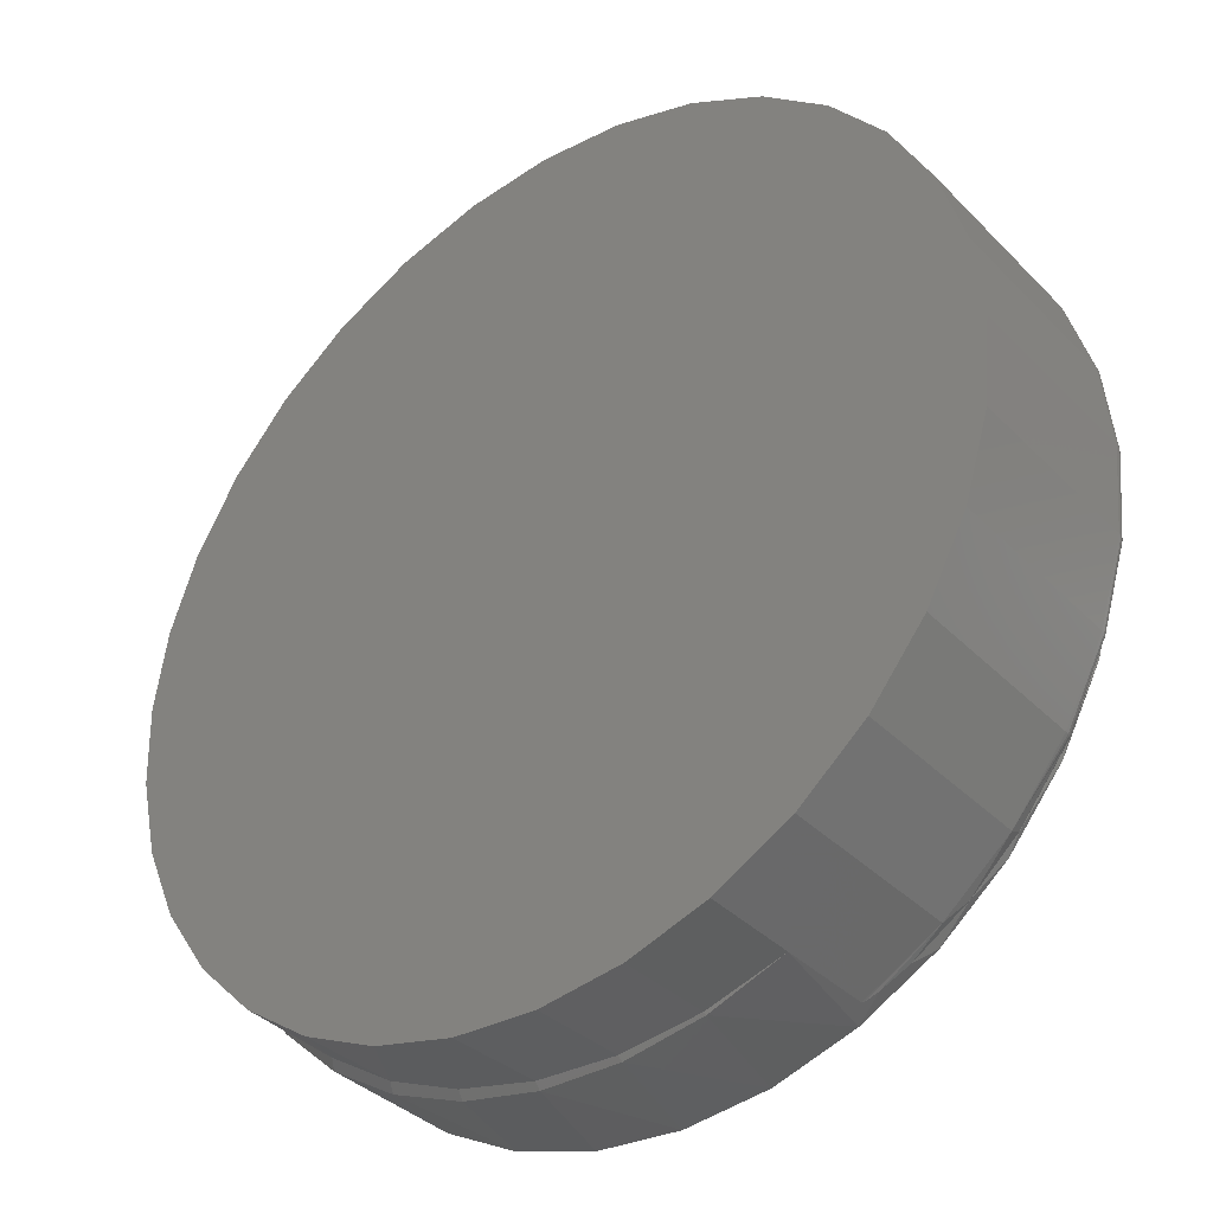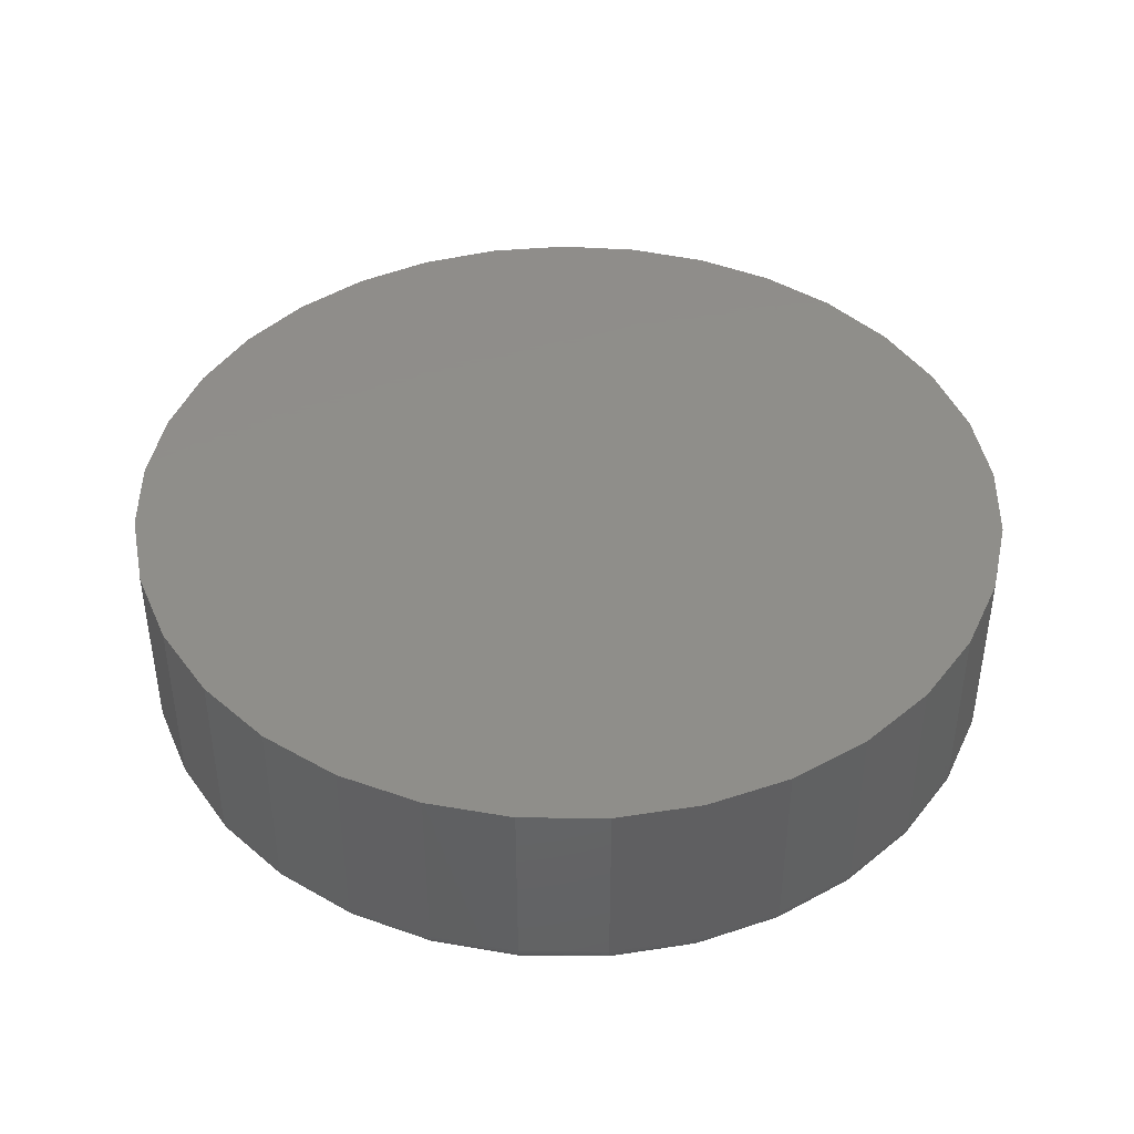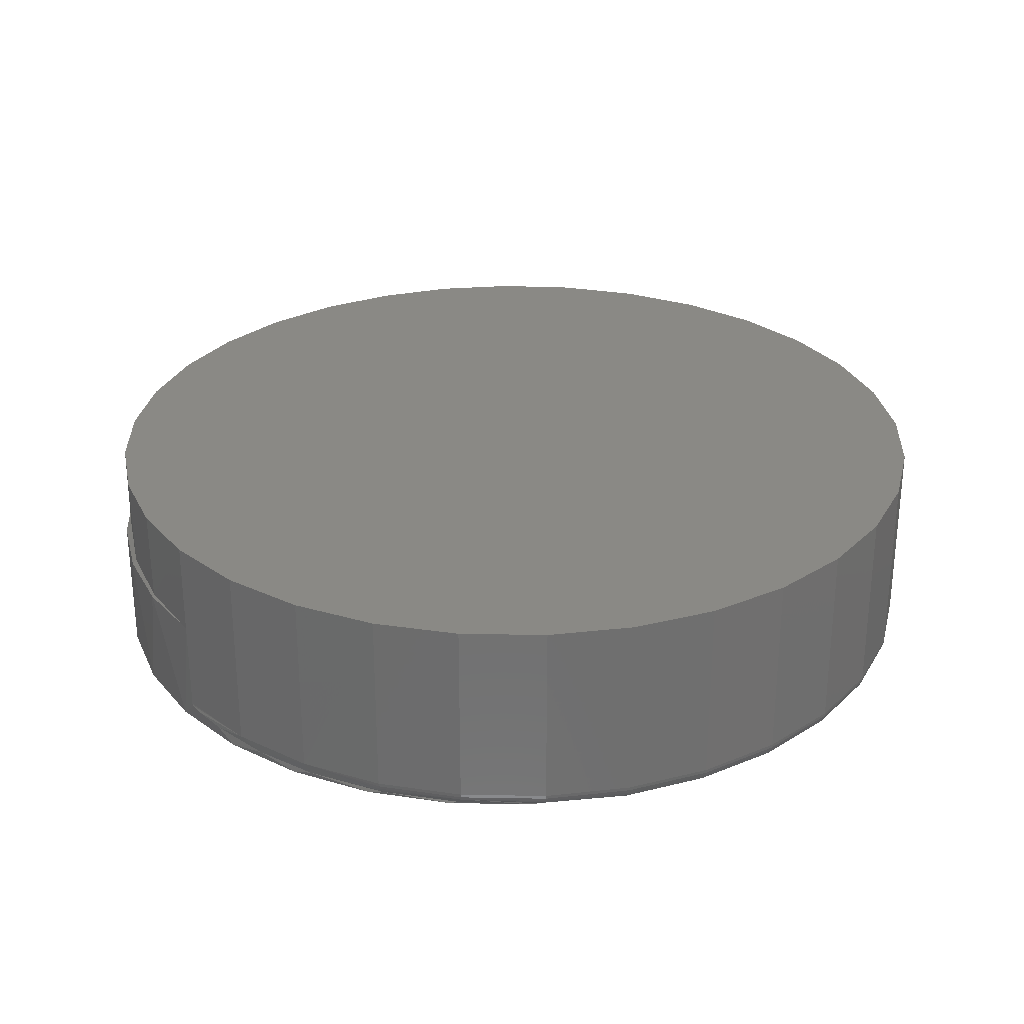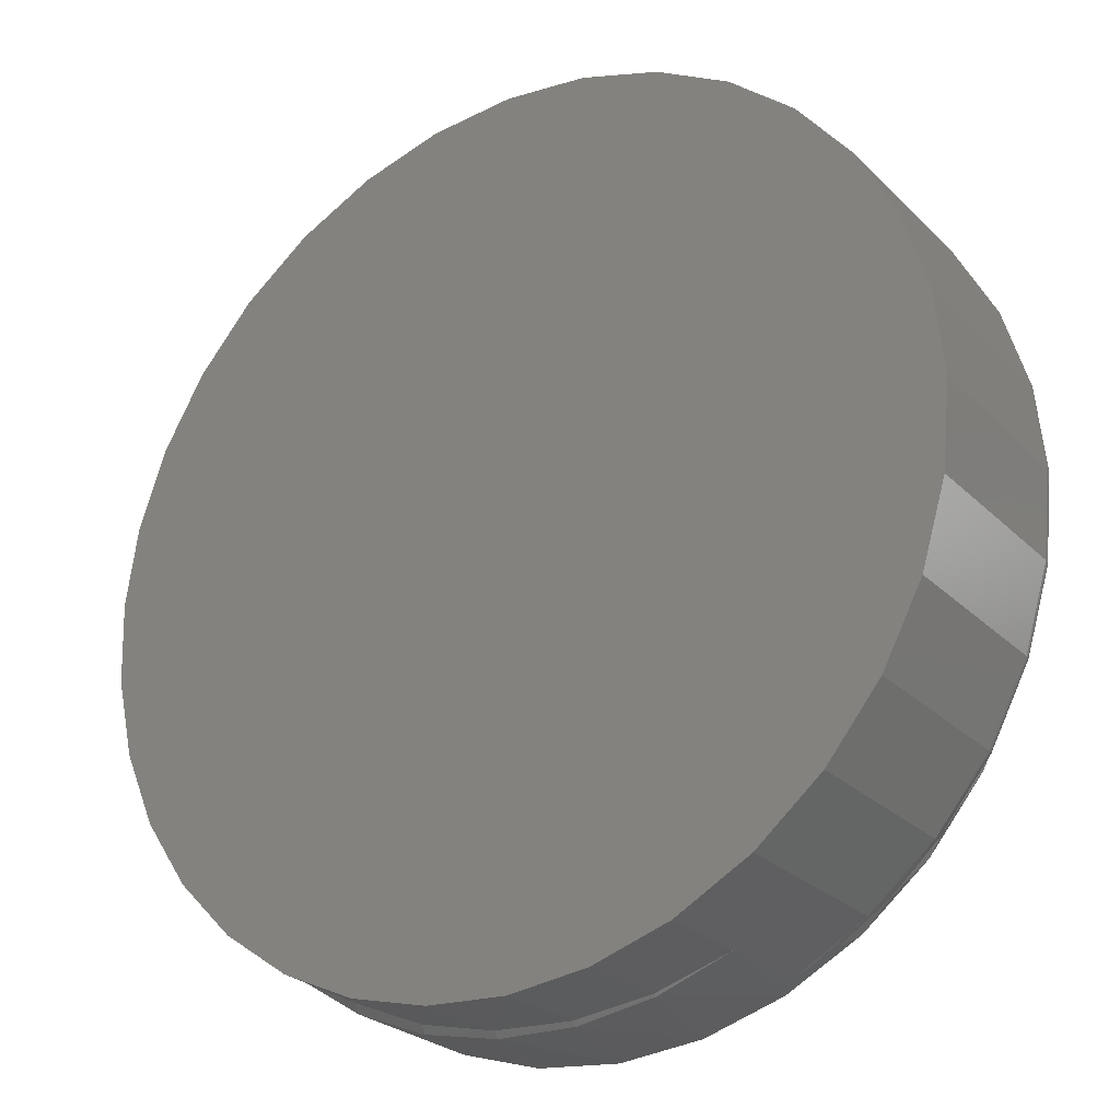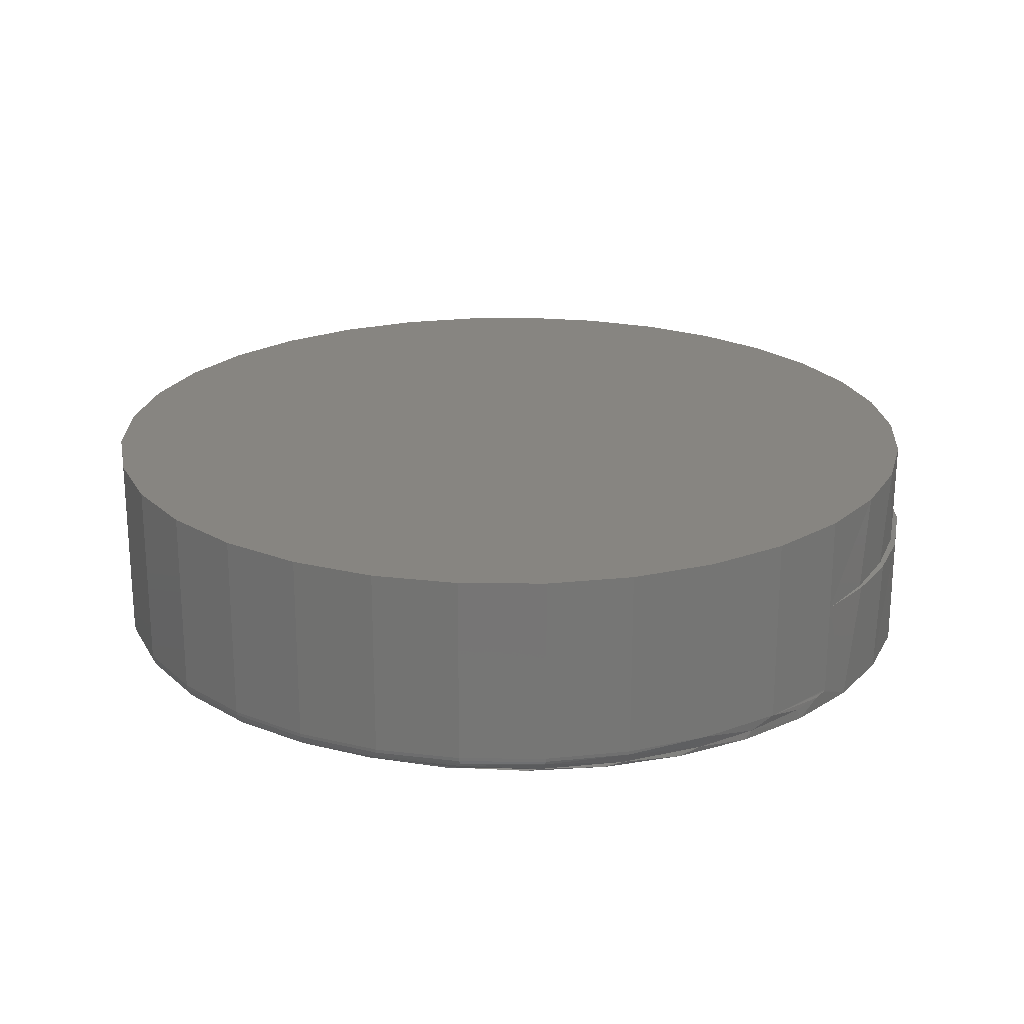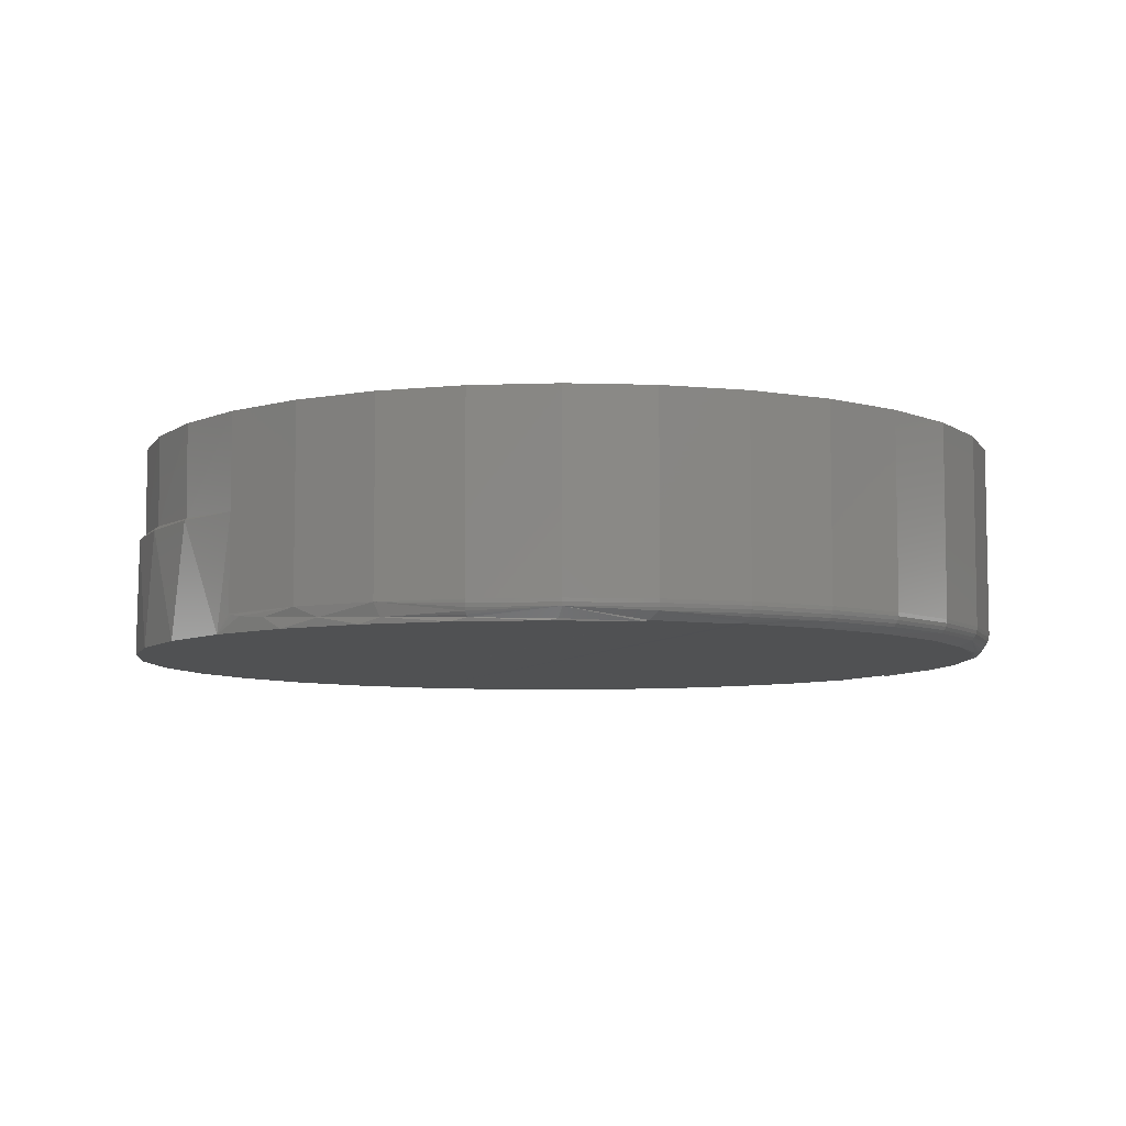
<metadata>
{"format":"stl","ext":"stl","renderer":"f3d","projection":"perspective","resolution":1024,"background":"white","views":[{"elev":-37.2,"azim":38.2,"up":"+Y"},{"elev":42.6,"azim":107.3,"up":"+Z"},{"elev":28.4,"azim":74.8,"up":"+Z"},{"elev":-25.8,"azim":33.8,"up":"+Y"},{"elev":22.0,"azim":-163.5,"up":"+Z"},{"elev":-7.1,"azim":68.2,"up":"+Z"}]}
</metadata>
<code>
# stl→obj: 195 verts, 386 faces
v -0.3524 0.05358 0.09669
v -0.3594 4.399e-17 0.09375
v -0.3552 1.735e-16 0.09795
v -0.348 -0.06419 0.09922
v -0.3553 0.05403 0.09375
v -0.3431 0.1068 0.09375
v -0.3417 0.1064 0.09529
v -0.3534 -0.06505 0.09375
v -0.3358 -0.128 0.09375
v -0.3071 -0.1866 0.09375
v -0.301 -0.1831 0.1008
v -0.3297 -0.1259 0.1002
v -0.2682 -0.2391 0.09375
v -0.216 -0.278 0.101
v -0.2626 -0.2344 0.1011
v -0.1655 -0.3189 0.09375
v -0.1624 -0.3129 0.1005
v -0.2205 -0.2837 0.09375
v -0.105 -0.3436 0.09375
v -0.04069 -0.352 0.09864
v -0.1034 -0.3378 0.09975
v -0.04102 -0.3569 0.09375
v 0.02428 -0.3584 0.09375
v 0.02383 -0.3549 0.09724
v 0.08878 -0.348 0.09375
v 0.08819 -0.3463 0.09559
v 0.1503 -0.3262 0.09375
v -0.3232 0.1572 0.09375
v 0.1503 -0.3262 0.01562
v 0.1373 -0.3319 0
v 0.1513 -0.3257 0.01462
v 0.335 -0.1292 0.001733
v 0.3317 -0.1375 0
v 0.3521 -0.07008 0
v 0.3057 -0.1884 0.002942
v 0.2985 -0.1996 0
v 0.2656 -0.2416 0.004733
v 0.2538 -0.254 0
v 0.2276 -0.2778 0.00674
v 0.1994 -0.2987 0
v 0.1846 -0.3081 0.009728
v 0.1616 -0.3207 0.01225
v 0.1526 -0.3251 0.01411
v 0.06991 -0.3523 0
v -0.0001645 -0.3592 0
v -0.07024 -0.3523 0
v -0.1376 -0.3319 0
v -0.1997 -0.2987 0
v -0.2542 -0.254 0
v -0.2988 -0.1996 0
v -0.332 -0.1375 0
v -0.3525 -0.07008 0
v -0.3594 4.399e-17 0
v -0.3175 0.1684 0.01225
v -0.3043 0.1911 0.009728
v -0.3075 0.186 0
v -0.2732 0.2334 0.00674
v -0.2689 0.2384 0
v -0.2363 0.2707 0.004733
v -0.2214 0.283 0
v -0.1797 0.3111 0.00288
v -0.1668 0.3182 0
v -0.1172 0.3396 0.001652
v -0.1066 0.3431 0
v -0.05047 0.3557 0.0008592
v -0.336 0.1275 0
v -0.3535 0.06481 0
v -0.3232 0.1572 0.01562
v -0.3227 0.1582 0.01462
v -0.322 0.1595 0.01411
v -0.05585 0.3654 0.1719
v 0.08425 0.3629 0.1719
v 0.01432 0.371 0.1719
v 0.1513 0.3415 0.1719
v -0.1236 0.3464 0.1719
v 0.213 0.3076 0.1719
v -0.1865 0.3147 0.1719
v 0.2669 0.2624 0.1719
v -0.242 0.2714 0.1719
v 0.3112 0.2076 0.1719
v -0.2881 0.2183 0.1719
v 0.344 0.1454 0.1719
v -0.3232 0.1572 0.1719
v 0.3642 0.07796 0.1719
v -0.3449 0.09395 0.1719
v 0.3711 0.007895 0.1719
v -0.3547 0.02779 0.1719
v 0.3642 -0.06234 0.1719
v -0.3522 -0.03904 0.1719
v 0.3439 -0.1299 0.1719
v -0.3375 -0.1043 0.1719
v 0.3109 -0.1923 0.1719
v -0.3111 -0.1657 0.1719
v 0.2665 -0.2471 0.1719
v -0.2738 -0.2213 0.1719
v -0.227 -0.269 0.1719
v 0.2123 -0.2923 0.1719
v -0.1723 -0.3074 0.1719
v 0.1503 -0.3262 0.1719
v -0.1114 -0.3351 0.1719
v 0.08666 -0.3466 0.1719
v -0.04646 -0.3512 0.1719
v 0.02031 -0.3551 0.1719
v -0.2881 0.2183 0.01562
v -0.242 0.2714 0.01562
v -0.1865 0.3147 0.01562
v -0.1236 0.3464 0.01562
v -0.05585 0.3654 0.01562
v 0.01432 0.371 0.01562
v 0.08425 0.3629 0.01562
v 0.1513 0.3415 0.01562
v 0.213 0.3076 0.01562
v 0.2669 0.2624 0.01562
v 0.3112 0.2076 0.01562
v 0.344 0.1454 0.01562
v 0.3642 0.07796 0.01562
v 0.3711 0.007895 0.01562
v 0.2123 -0.2923 0.01562
v 0.3642 -0.06234 0.01562
v 0.3439 -0.1299 0.01562
v 0.3109 -0.1923 0.01562
v 0.2665 -0.2471 0.01562
v 0.353 -0.06588 0.0009361
v 0.359 0 0
v 0.08643 0.3486 0
v -0.04295 0.3567 0
v 0.01843 0.3587 0.0003878
v 0.08387 0.3492 0.000151
v 0.02211 0.3585 0
v 0.1479 0.3273 0
v 0.1464 0.328 4.617e-05
v 0.359 0.007895 0.0004028
v 0.3507 0.07708 0.0001505
v 0.3292 0.1432 4.326e-05
v 0.2955 0.204 1.026e-05
v 0.2544 0.2534 0
v 0.2038 0.2957 1.129e-05
v 0.3428 -0.1295 0.009775
v 0.3088 -0.1909 0.007119
v 0.3072 -0.1899 0.004775
v 0.3617 -0.06185 0.007119
v 0.3631 -0.06212 0.009775
v 0.3618 0.007895 0.001355
v 0.3644 0.007895 0.00283
v 0.3667 0.007895 0.004775
v 0.3685 0.007895 0.007119
v 0.3099 -0.1917 0.009775
v 0.3106 -0.1921 0.01265
v 0.3708 0.007895 0.01265
v 0.3639 -0.06228 0.01265
v 0.3699 0.007895 0.009775
v 0.3436 -0.1298 0.01265
v 0.01427 0.3684 0.007068
v 0.08332 0.3586 0.004718
v 0.1465 0.3303 0.0003717
v 0.2061 0.2975 0.0003717
v 0.3599 0.0771 0.004718
v 0.3399 0.1437 0.004718
v 0.3075 0.2052 0.004718
v -0.0554 0.3629 0.007068
v -0.1232 0.3453 0.009737
v -0.1863 0.3144 0.01263
v 0.1486 0.3353 0.002773
v 0.1476 0.3329 0.001306
v -0.1235 0.3461 0.01263
v 0.2638 0.2593 0.004718
v 0.2077 0.2999 0.001306
v 0.2092 0.302 0.002773
v 0.2105 0.3039 0.004718
v 0.3639 0.0779 0.01263
v 0.3631 0.07773 0.009737
v 0.3617 0.07746 0.007068
v 0.3438 0.1453 0.01263
v 0.343 0.1449 0.009737
v 0.3417 0.1444 0.007068
v 0.3109 0.2075 0.01263
v 0.3102 0.207 0.009737
v 0.3091 0.2062 0.007068
v 0.2667 0.2622 0.01263
v 0.2661 0.2616 0.009737
v 0.2651 0.2606 0.007068
v 0.2128 0.3074 0.01263
v 0.2123 0.3066 0.009737
v 0.2115 0.3055 0.007068
v 0.1512 0.3413 0.01263
v 0.1509 0.3405 0.009737
v 0.1503 0.3392 0.007068
v 0.1496 0.3375 0.004718
v 0.08419 0.3627 0.01263
v 0.08401 0.3618 0.009737
v 0.08371 0.3604 0.007068
v 0.01431 0.3707 0.01263
v 0.0143 0.3698 0.009737
v -0.0558 0.3651 0.01263
v -0.05565 0.3643 0.009737
f 1 2 3
f 2 4 3
f 1 5 2
f 1 6 5
f 7 6 1
f 8 9 4
f 8 4 2
f 10 11 12
f 12 9 10
f 4 9 12
f 13 14 15
f 11 13 15
f 11 10 13
f 16 17 14
f 14 18 16
f 14 13 18
f 19 20 21
f 21 16 19
f 17 16 21
f 22 23 24
f 20 22 24
f 23 25 26
f 24 23 26
f 26 25 27
f 6 7 28
f 19 22 20
f 29 30 31
f 29 27 30
f 32 33 34
f 33 32 35
f 33 35 36
f 36 35 37
f 36 37 38
f 38 37 39
f 38 39 40
f 39 41 40
f 40 41 42
f 40 42 30
f 30 42 43
f 30 43 31
f 27 25 30
f 30 25 44
f 44 25 23
f 44 23 45
f 45 23 22
f 45 22 46
f 46 22 19
f 46 19 47
f 19 16 47
f 48 47 16
f 16 18 48
f 49 48 18
f 18 13 49
f 50 49 13
f 13 10 50
f 51 50 10
f 10 9 51
f 52 51 9
f 2 53 8
f 8 53 52
f 8 52 9
f 54 55 56
f 56 55 57
f 56 57 58
f 58 57 59
f 58 59 60
f 60 59 61
f 60 61 62
f 62 61 63
f 62 63 64
f 64 63 65
f 66 67 6
f 66 6 28
f 66 28 68
f 66 68 69
f 66 69 70
f 66 70 54
f 66 54 56
f 53 2 67
f 67 2 5
f 67 5 6
f 71 72 73
f 72 71 74
f 74 71 75
f 74 75 76
f 76 75 77
f 76 77 78
f 78 77 79
f 78 79 80
f 80 79 81
f 80 81 82
f 82 81 83
f 82 83 84
f 84 83 85
f 84 85 86
f 86 85 87
f 86 87 88
f 88 87 89
f 88 89 90
f 90 89 91
f 90 91 92
f 92 91 93
f 92 93 94
f 94 93 95
f 94 95 96
f 94 96 97
f 97 96 98
f 97 98 99
f 99 98 100
f 99 100 101
f 101 100 102
f 101 102 103
f 102 100 21
f 17 21 100
f 100 98 17
f 14 17 98
f 98 96 14
f 15 14 96
f 96 95 15
f 11 15 95
f 95 93 11
f 12 11 93
f 93 91 12
f 4 12 91
f 91 89 4
f 1 87 85
f 28 83 81
f 3 4 89
f 3 89 87
f 3 87 1
f 27 99 26
f 26 99 101
f 26 101 24
f 24 101 103
f 24 103 20
f 20 103 102
f 20 102 21
f 68 28 104
f 104 28 81
f 104 81 105
f 105 81 79
f 105 79 106
f 106 79 77
f 106 77 107
f 107 77 75
f 107 75 108
f 108 75 71
f 108 71 109
f 109 71 73
f 109 73 110
f 110 73 72
f 110 72 111
f 111 72 74
f 111 74 112
f 112 74 76
f 112 76 113
f 113 76 78
f 113 78 114
f 114 78 80
f 114 80 115
f 115 80 82
f 115 82 116
f 116 82 84
f 116 84 117
f 117 84 86
f 83 28 85
f 85 28 7
f 85 7 1
f 29 118 27
f 117 86 119
f 119 86 88
f 119 88 120
f 120 88 90
f 120 90 121
f 121 90 92
f 121 92 122
f 122 92 94
f 122 94 118
f 118 94 97
f 118 97 27
f 27 97 99
f 34 52 123
f 53 123 52
f 124 123 53
f 64 65 125
f 126 127 128
f 129 128 127
f 130 62 131
f 64 131 62
f 125 131 64
f 125 126 128
f 126 125 65
f 124 53 132
f 132 53 67
f 132 67 133
f 133 67 66
f 133 66 134
f 134 66 56
f 134 56 135
f 135 56 58
f 135 58 136
f 136 58 60
f 136 60 137
f 137 60 62
f 137 62 130
f 45 46 44
f 44 46 47
f 44 47 30
f 30 47 48
f 30 48 40
f 40 48 49
f 40 49 38
f 38 49 50
f 38 50 36
f 36 50 51
f 36 51 33
f 33 51 52
f 33 52 34
f 34 138 32
f 138 34 123
f 139 37 140
f 140 37 35
f 138 123 141
f 138 141 142
f 124 132 143
f 124 143 141
f 124 141 123
f 141 143 144
f 141 144 145
f 141 145 146
f 118 29 31
f 118 31 43
f 118 43 42
f 118 42 41
f 118 41 39
f 118 39 122
f 122 39 37
f 122 37 139
f 122 139 147
f 122 147 148
f 122 148 121
f 138 147 139
f 138 139 140
f 138 140 35
f 138 35 32
f 117 119 149
f 149 119 150
f 149 150 151
f 151 150 142
f 151 142 146
f 146 142 141
f 120 121 152
f 152 121 148
f 152 148 138
f 138 148 147
f 119 120 150
f 150 120 152
f 150 152 142
f 142 152 138
f 153 126 65
f 154 129 127
f 155 125 128
f 130 156 137
f 156 130 155
f 155 130 131
f 132 157 143
f 132 133 157
f 134 158 133
f 135 159 134
f 129 154 128
f 154 155 128
f 125 155 131
f 126 153 127
f 153 154 127
f 65 63 160
f 63 61 161
f 161 160 63
f 61 59 162
f 162 161 61
f 59 57 105
f 105 162 59
f 157 144 143
f 154 163 164
f 154 164 155
f 161 162 165
f 136 137 156
f 136 156 166
f 136 166 135
f 104 105 57
f 104 57 55
f 104 55 54
f 104 54 70
f 104 70 69
f 104 69 68
f 166 156 167
f 166 167 168
f 166 168 169
f 116 117 170
f 170 117 149
f 170 149 171
f 171 149 151
f 171 151 172
f 172 151 146
f 172 146 157
f 157 146 145
f 157 145 144
f 115 116 173
f 173 116 170
f 173 170 174
f 174 170 171
f 174 171 175
f 175 171 172
f 175 172 158
f 158 172 157
f 158 157 133
f 114 115 176
f 176 115 173
f 176 173 177
f 177 173 174
f 177 174 178
f 178 174 175
f 178 175 159
f 159 175 158
f 159 158 134
f 113 114 179
f 179 114 176
f 179 176 180
f 180 176 177
f 180 177 181
f 181 177 178
f 181 178 166
f 166 178 159
f 166 159 135
f 112 113 182
f 182 113 179
f 182 179 183
f 183 179 180
f 183 180 184
f 184 180 181
f 184 181 169
f 169 181 166
f 111 112 185
f 185 112 182
f 185 182 186
f 186 182 183
f 186 183 187
f 187 183 184
f 187 184 188
f 188 184 169
f 188 169 163
f 163 169 168
f 163 168 164
f 164 168 167
f 164 167 155
f 155 167 156
f 110 111 189
f 189 111 185
f 189 185 190
f 190 185 186
f 190 186 191
f 191 186 187
f 191 187 154
f 154 187 188
f 154 188 163
f 109 110 192
f 192 110 189
f 192 189 193
f 193 189 190
f 193 190 153
f 153 190 191
f 153 191 154
f 108 109 194
f 194 109 192
f 194 192 195
f 195 192 193
f 195 193 160
f 160 193 153
f 160 153 65
f 107 108 165
f 165 108 194
f 165 194 161
f 161 194 195
f 161 195 160
f 107 165 106
f 106 165 162
f 106 162 105

</code>
